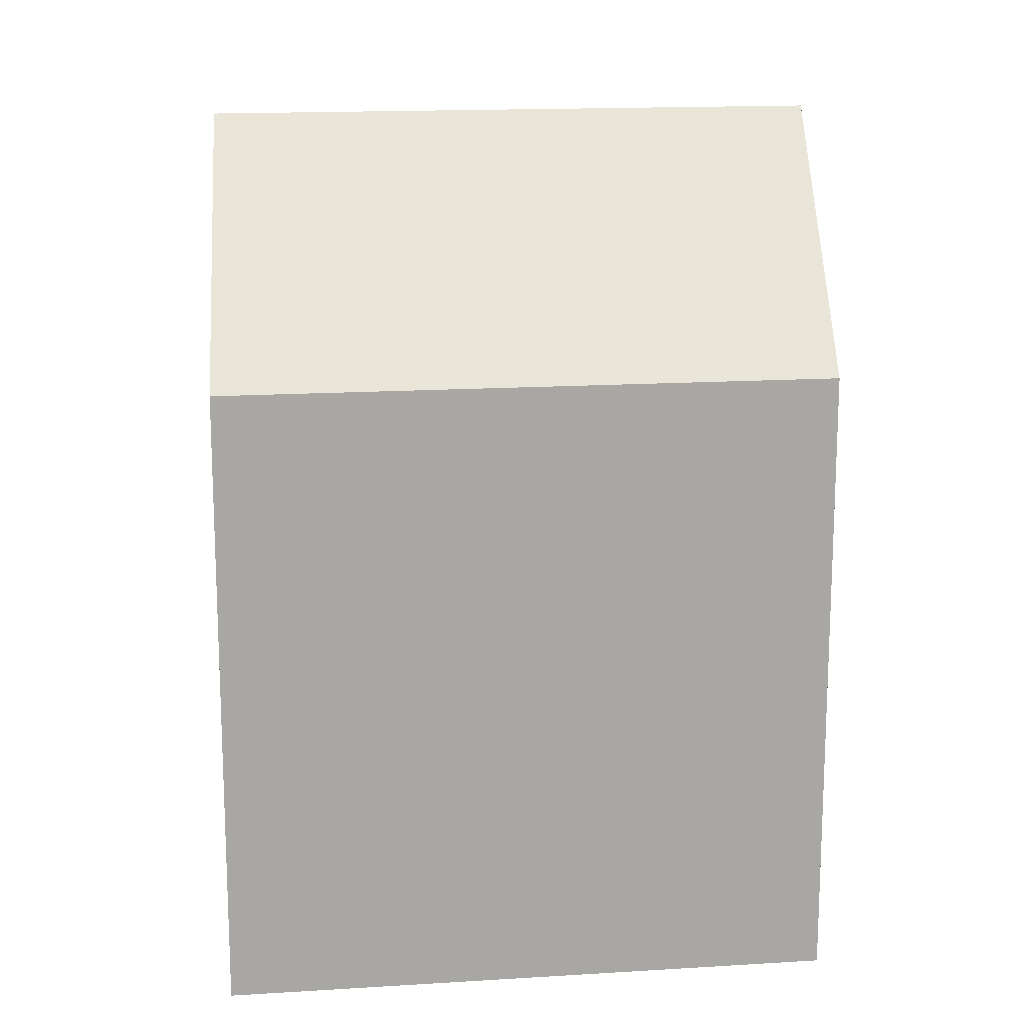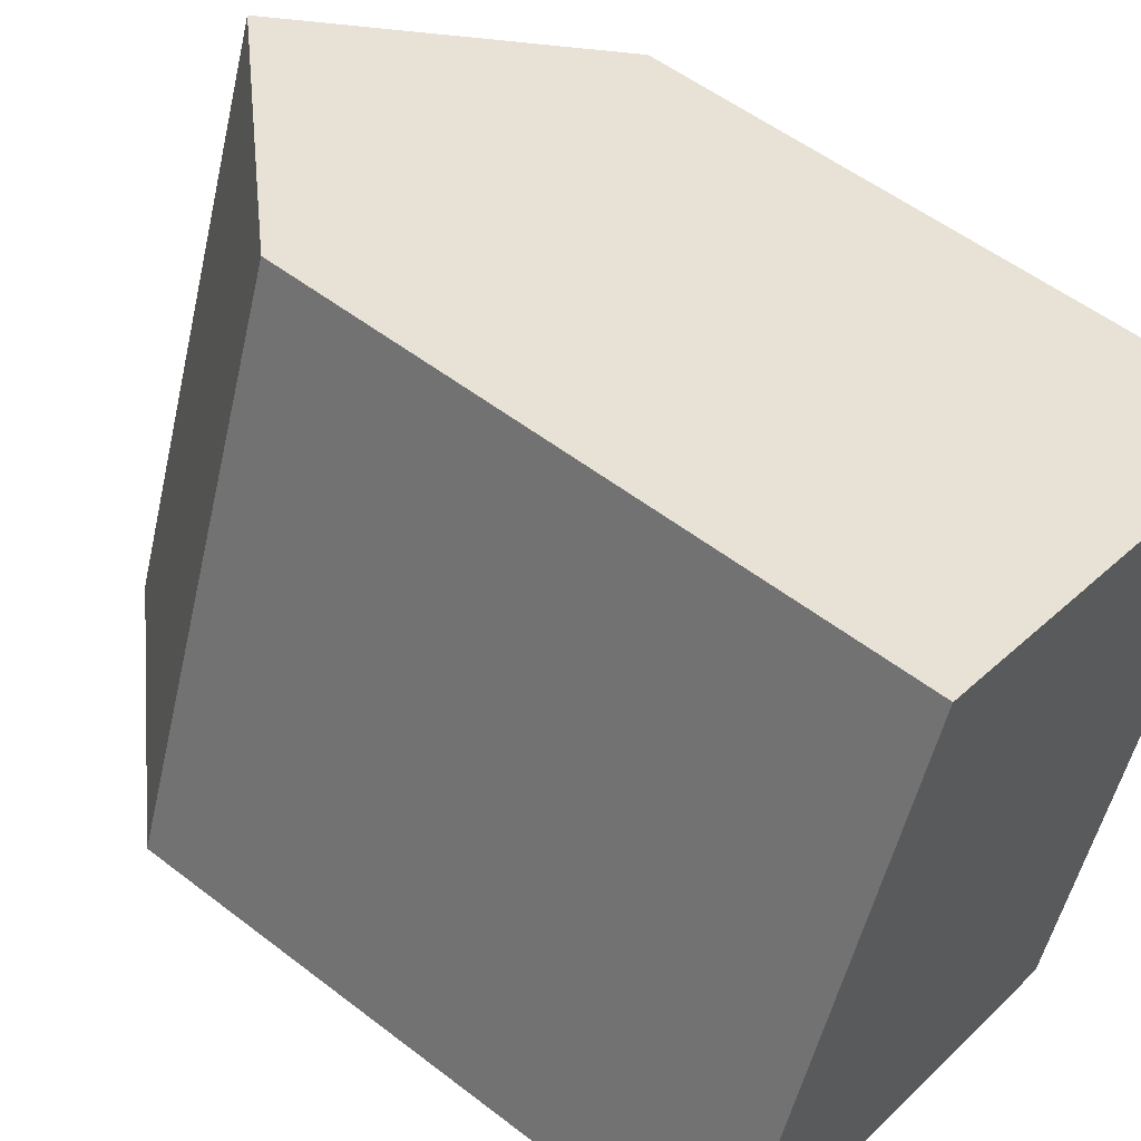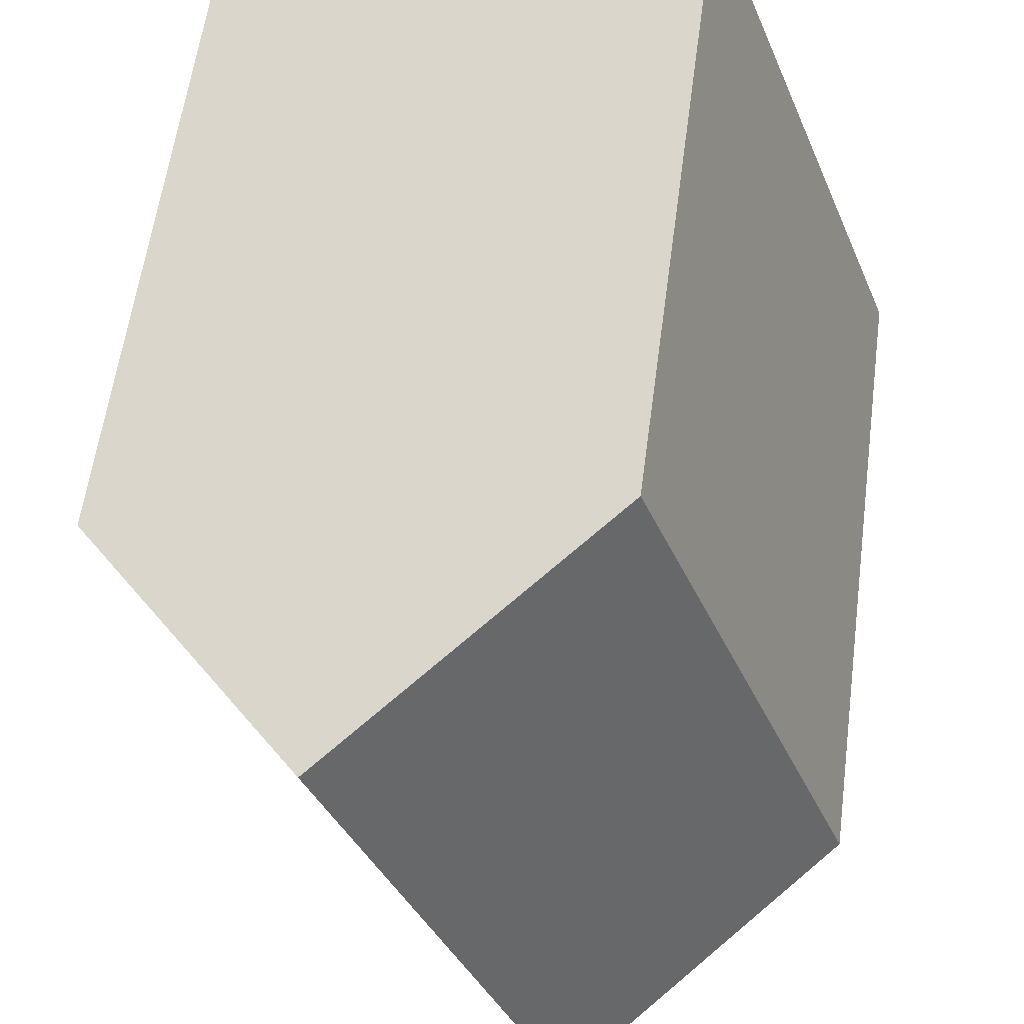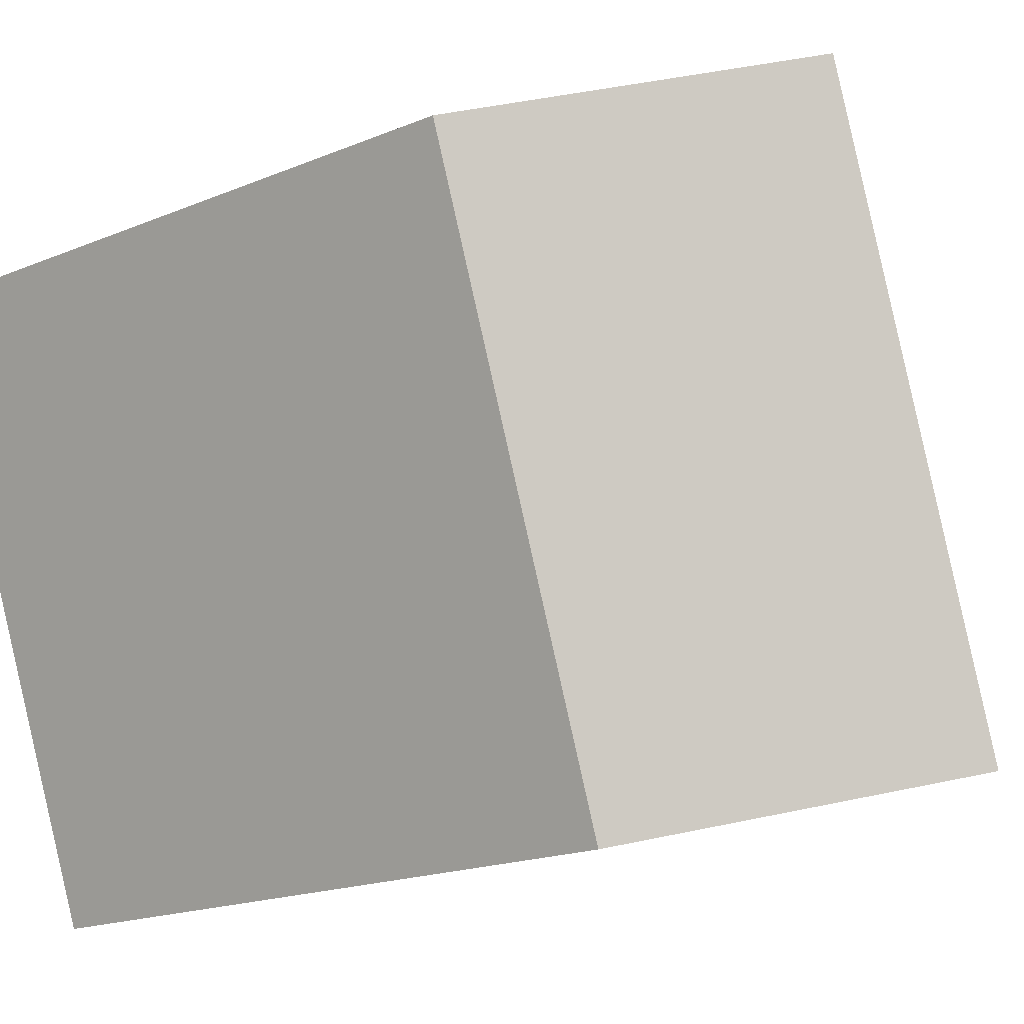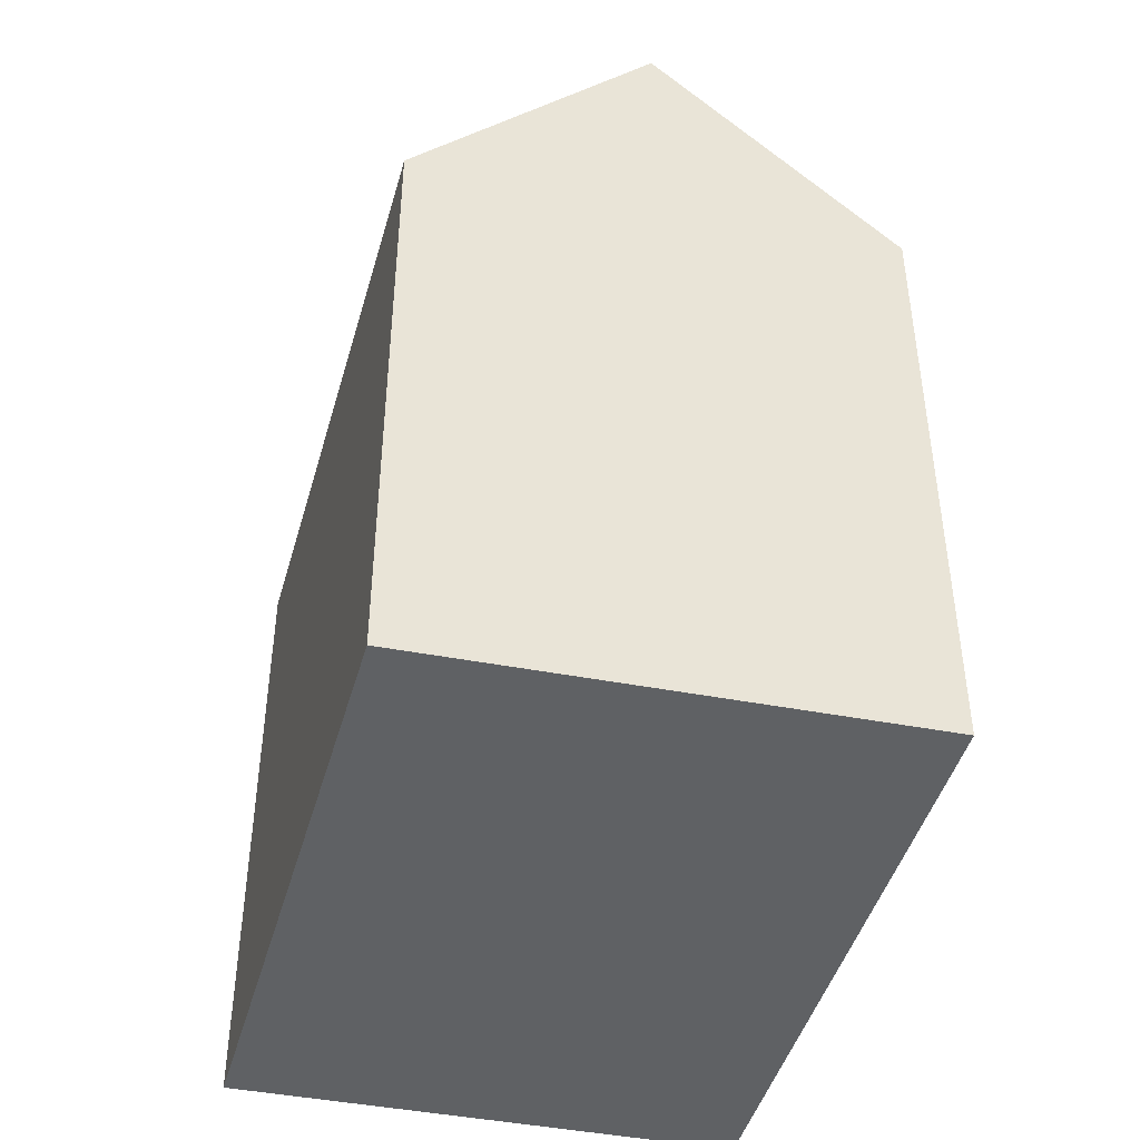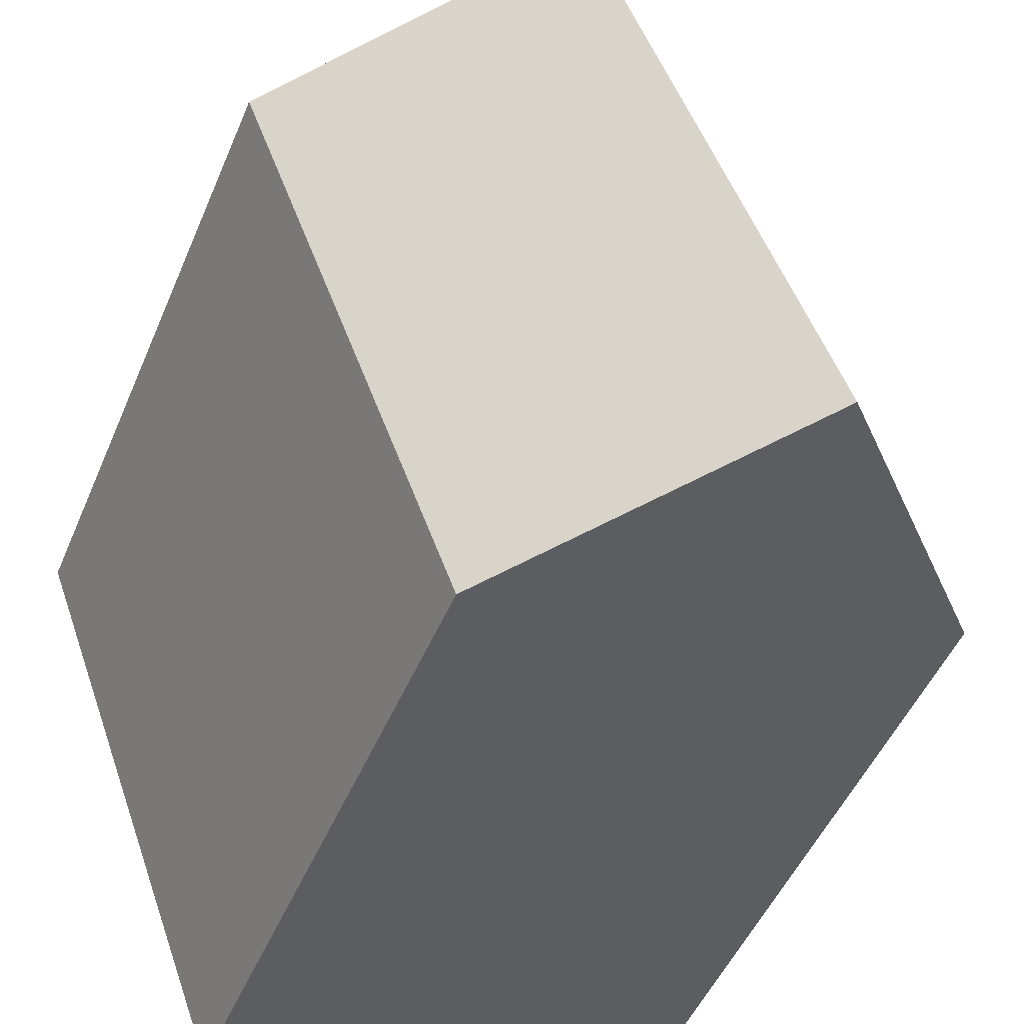
<metadata>
{"format":"obj","ext":"obj","renderer":"f3d","projection":"perspective","resolution":1024,"background":"white","views":[{"elev":15.8,"azim":102.9,"up":"+Y"},{"elev":53.6,"azim":-50.5,"up":"+Z"},{"elev":58.1,"azim":-172.5,"up":"+Z"},{"elev":-17.9,"azim":129.3,"up":"+Z"},{"elev":-45.4,"azim":-175.3,"up":"+Y"},{"elev":-49.0,"azim":157.7,"up":"+Z"}]}
</metadata>
<code>
v  5.108 19.05 -1.56
v  4.674 13.78 12.63
v  9.781 19.05 11.07
v  0.0002944 13.78 -0.000436
v  10.21 13.78 -3.119
v  14.89 13.78 9.511
v  4.674 -7.734e-16 12.63
v  14.89 -5.824e-16 9.512
v  0 0 0
v  10.21 1.91e-16 -3.119
g defaultobject
f 1 2 3
f 2 1 4
f 5 3 6
f 3 5 1
f 6 7 8
f 7 6 2
f 2 6 3
f 2 9 7
f 9 2 4
f 4 10 9
f 10 4 5
f 5 4 1
f 10 6 8
f 6 10 5
f 7 10 8
f 10 7 9

</code>
